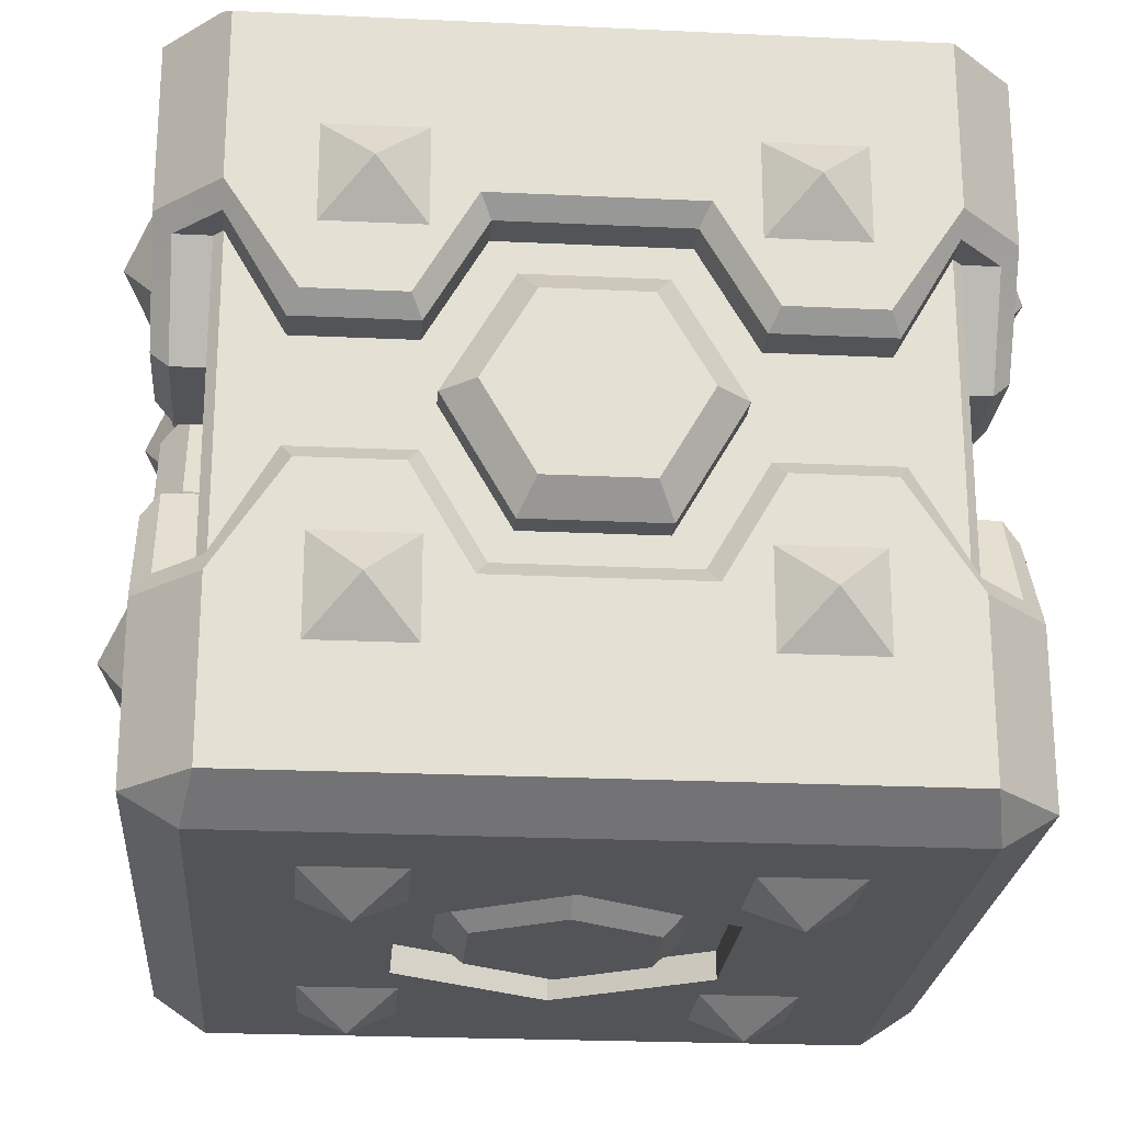
<metadata>
{"format":"obj","ext":"obj","renderer":"f3d","projection":"perspective","resolution":1024,"background":"white","views":[{"elev":-23.2,"azim":85.4,"up":"+Y"}]}
</metadata>
<code>
g default
v 1.36 1.011 1.335
v 1.335 1.011 1.36
v 1.36 1.011 -0.3354
v 1.335 1.011 -0.3603
v -0.3603 1.011 1.335
v -0.3354 1.011 1.36
v -0.3603 1.011 -0.3354
v -0.3354 1.011 -0.3603
v 1.36 -0.01127 1.335
v 1.335 -0.01127 1.36
v 1.36 -0.01127 -0.3354
v 1.335 -0.01127 -0.3603
v -0.3603 -0.01127 1.335
v -0.3354 -0.01127 1.36
v -0.3603 -0.01127 -0.3354
v -0.3354 -0.01127 -0.3603
v 0.875 -0.5 0.875
v 1 -0.5858 1
v 1.125 -0.5 0.875
v 0.875 -0.5 1.125
v 1.125 -0.5 1.125
v 0.125 -0.5 0.875
v 0 -0.5858 1
v -0.125 -0.5 0.875
v 0.125 -0.5 1.125
v -0.125 -0.5 1.125
v 0.125 -0.5 0.125
v 0 -0.5858 0
v -0.125 -0.5 0.125
v 0.125 -0.5 -0.125
v -0.125 -0.5 -0.125
v 0.875 -0.5 0.125
v 1 -0.5858 0
v 1.125 -0.5 0.125
v 0.875 -0.5 -0.125
v 1.125 -0.5 -0.125
v 1.5 1.125 1.125
v 1.586 1 1
v 1.5 1.125 0.875
v 1.5 0.875 1.125
v 1.5 0.875 0.875
v 0.875 1.125 1.5
v 1 1 1.586
v 1.125 1.125 1.5
v 0.875 0.875 1.5
v 1.125 0.875 1.5
v 0.5 1.5 1.364
v 1.364 1.5 0.5
v 1.364 1.5 1.364
v 1.5 1.413 0.5
v 1.5 1.413 1.335
v 0.5 1.413 1.5
v 1.335 1.413 1.5
v 1.185 0.6585 1.36
v 1.335 0.9183 1.36
v 0.8847 0.6585 1.36
v 0.7347 0.9183 1.36
v 0.5 0.9183 1.36
v 1.36 0.9183 1.335
v 1.36 0.9183 0.5
v 1.36 0.9183 0.7347
v 1.36 0.6585 0.8847
v 1.36 0.6585 1.185
v 0.9611 1.5 0.5
v 0.5 1.5 0.8993
v 0.7305 1.5 0.8993
v 0.9611 1.427 0.5
v 0.7305 1.427 0.8993
v 0.5 1.427 0.8993
v 0.5 0.9183 1.454
v 0.5 0.9645 1.5
v 0.7614 0.9645 1.5
v 0.7347 0.9183 1.454
v 0.9114 0.7047 1.5
v 0.8847 0.6585 1.454
v 1.158 0.7047 1.5
v 1.185 0.6585 1.454
v 1.335 0.9742 1.5
v 1.335 0.9183 1.454
v 1.5 0.9742 1.335
v 1.454 0.9183 1.335
v 1.5 0.7047 1.158
v 1.454 0.6585 1.185
v 1.5 0.7047 0.9114
v 1.454 0.6585 0.8847
v 1.5 0.9645 0.7614
v 1.454 0.9183 0.7347
v 1.5 0.9645 0.5
v 1.454 0.9183 0.5
v 0.5 1.427 0.5
v 1.5 1.125 -0.125
v 1.586 1 -0
v 1.5 1.125 0.125
v 1.5 0.875 -0.125
v 1.5 0.875 0.125
v 0.875 1.125 -0.5
v 1 1 -0.5858
v 1.125 1.125 -0.5
v 0.875 0.875 -0.5
v 1.125 0.875 -0.5
v 0.5 1.5 -0.3639
v 1.364 1.5 -0.3639
v 1.5 1.413 -0.3354
v 0.5 1.413 -0.5
v 1.335 1.413 -0.5
v 1.185 0.6585 -0.3603
v 1.335 0.9183 -0.3603
v 0.8847 0.6585 -0.3603
v 0.7347 0.9183 -0.3603
v 0.5 0.9183 -0.3603
v 1.36 0.9183 -0.3354
v 1.36 0.9183 0.2653
v 1.36 0.6585 0.1153
v 1.36 0.6585 -0.1847
v 0.5 1.5 0.1007
v 0.7305 1.5 0.1007
v 0.7305 1.427 0.1007
v 0.5 1.427 0.1007
v 0.5 0.9183 -0.4538
v 0.5 0.9645 -0.5
v 0.7614 0.9645 -0.5
v 0.7347 0.9183 -0.4538
v 0.9114 0.7047 -0.5
v 0.8847 0.6585 -0.4538
v 1.158 0.7047 -0.5
v 1.185 0.6585 -0.4538
v 1.335 0.9742 -0.5
v 1.335 0.9183 -0.4538
v 1.5 0.9742 -0.3354
v 1.454 0.9183 -0.3354
v 1.5 0.7047 -0.1581
v 1.454 0.6585 -0.1847
v 1.5 0.7047 0.08864
v 1.454 0.6585 0.1153
v 1.5 0.9645 0.2386
v 1.454 0.9183 0.2653
v -0.5 1.125 1.125
v -0.5858 1 1
v -0.5 1.125 0.875
v -0.5 0.875 1.125
v -0.5 0.875 0.875
v 0.125 1.125 1.5
v 0 1 1.586
v -0.125 1.125 1.5
v 0.125 0.875 1.5
v -0.125 0.875 1.5
v -0.3639 1.5 0.5
v -0.3639 1.5 1.364
v -0.5 1.413 0.5
v -0.5 1.413 1.335
v -0.3354 1.413 1.5
v -0.1847 0.6585 1.36
v -0.3354 0.9183 1.36
v 0.1153 0.6585 1.36
v 0.2653 0.9183 1.36
v -0.3603 0.9183 1.335
v -0.3603 0.9183 0.5
v -0.3603 0.9183 0.7347
v -0.3603 0.6585 0.8847
v -0.3603 0.6585 1.185
v 0.03891 1.5 0.5
v 0.2695 1.5 0.8993
v 0.03891 1.427 0.5
v 0.2695 1.427 0.8993
v 0.2386 0.9645 1.5
v 0.2653 0.9183 1.454
v 0.08864 0.7047 1.5
v 0.1153 0.6585 1.454
v -0.1581 0.7047 1.5
v -0.1847 0.6585 1.454
v -0.3354 0.9742 1.5
v -0.3354 0.9183 1.454
v -0.5 0.9742 1.335
v -0.4538 0.9183 1.335
v -0.5 0.7047 1.158
v -0.4538 0.6585 1.185
v -0.5 0.7047 0.9114
v -0.4538 0.6585 0.8847
v -0.5 0.9645 0.7614
v -0.4538 0.9183 0.7347
v -0.5 0.9645 0.5
v -0.4538 0.9183 0.5
v -0.5 1.125 -0.125
v -0.5858 1 -0
v -0.5 1.125 0.125
v -0.5 0.875 -0.125
v -0.5 0.875 0.125
v 0.125 1.125 -0.5
v 0 1 -0.5858
v -0.125 1.125 -0.5
v 0.125 0.875 -0.5
v -0.125 0.875 -0.5
v -0.3639 1.5 -0.3639
v -0.5 1.413 -0.3354
v -0.3354 1.413 -0.5
v -0.1847 0.6585 -0.3603
v -0.3354 0.9183 -0.3603
v 0.1153 0.6585 -0.3603
v 0.2653 0.9183 -0.3603
v -0.3603 0.9183 -0.3354
v -0.3603 0.9183 0.2653
v -0.3603 0.6585 0.1153
v -0.3603 0.6585 -0.1847
v 0.2695 1.5 0.1007
v 0.2695 1.427 0.1007
v 0.2386 0.9645 -0.5
v 0.2653 0.9183 -0.4538
v 0.08864 0.7047 -0.5
v 0.1153 0.6585 -0.4538
v -0.1581 0.7047 -0.5
v -0.1847 0.6585 -0.4538
v -0.3354 0.9742 -0.5
v -0.3354 0.9183 -0.4538
v -0.5 0.9742 -0.3354
v -0.4538 0.9183 -0.3354
v -0.5 0.7047 -0.1581
v -0.4538 0.6585 -0.1847
v -0.5 0.7047 0.08864
v -0.4538 0.6585 0.1153
v -0.5 0.9645 0.2386
v -0.4538 0.9183 0.2653
v 1.5 -0.125 1.125
v 1.586 0 1
v 1.5 -0.125 0.875
v 1.5 0.125 1.125
v 1.5 0.125 0.875
v 0.875 -0.125 1.5
v 1 0 1.586
v 1.125 -0.125 1.5
v 0.875 0.125 1.5
v 1.125 0.125 1.5
v 0.5 -0.5 1.364
v 1.364 -0.5 0.5
v 1.364 -0.5 1.364
v 1.5 -0.413 0.5
v 1.5 -0.413 1.335
v 0.5 -0.413 1.5
v 1.335 -0.413 1.5
v 1.185 0.3415 1.36
v 1.335 0.08169 1.36
v 0.8847 0.3415 1.36
v 0.7347 0.08169 1.36
v 0.5 0.08169 1.36
v 1.36 0.08169 1.335
v 1.36 0.08169 0.5
v 1.36 0.08169 0.7347
v 1.36 0.3415 0.8847
v 1.36 0.3415 1.185
v 0.9611 -0.5 0.5
v 0.5 -0.5 0.8993
v 0.7305 -0.5 0.8993
v 0.9611 -0.4268 0.5
v 0.7305 -0.4268 0.8993
v 0.5 -0.4268 0.8993
v 0.5 0.08169 1.454
v 0.5 0.0355 1.5
v 0.7614 0.0355 1.5
v 0.7347 0.08169 1.454
v 0.9114 0.2953 1.5
v 0.8847 0.3415 1.454
v 1.158 0.2953 1.5
v 1.185 0.3415 1.454
v 1.335 0.02582 1.5
v 1.335 0.08169 1.454
v 1.5 0.02582 1.335
v 1.454 0.08169 1.335
v 1.5 0.2953 1.158
v 1.454 0.3415 1.185
v 1.5 0.2953 0.9114
v 1.454 0.3415 0.8847
v 1.5 0.0355 0.7614
v 1.454 0.08169 0.7347
v 1.5 0.0355 0.5
v 1.454 0.08169 0.5
v 0.5 -0.4268 0.5
v 1.5 -0.125 -0.125
v 1.586 0 -0
v 1.5 -0.125 0.125
v 1.5 0.125 -0.125
v 1.5 0.125 0.125
v 0.875 -0.125 -0.5
v 1 0 -0.5858
v 1.125 -0.125 -0.5
v 0.875 0.125 -0.5
v 1.125 0.125 -0.5
v 0.5 -0.5 -0.3639
v 1.364 -0.5 -0.3639
v 1.5 -0.413 -0.3354
v 0.5 -0.413 -0.5
v 1.335 -0.413 -0.5
v 1.185 0.3415 -0.3603
v 1.335 0.08169 -0.3603
v 0.8847 0.3415 -0.3603
v 0.7347 0.08169 -0.3603
v 0.5 0.08169 -0.3603
v 1.36 0.08169 -0.3354
v 1.36 0.08169 0.2653
v 1.36 0.3415 0.1153
v 1.36 0.3415 -0.1847
v 0.5 -0.5 0.1007
v 0.7305 -0.5 0.1007
v 0.7305 -0.4268 0.1007
v 0.5 -0.4268 0.1007
v 0.5 0.08169 -0.4538
v 0.5 0.0355 -0.5
v 0.7614 0.0355 -0.5
v 0.7347 0.08169 -0.4538
v 0.9114 0.2953 -0.5
v 0.8847 0.3415 -0.4538
v 1.158 0.2953 -0.5
v 1.185 0.3415 -0.4538
v 1.335 0.02582 -0.5
v 1.335 0.08169 -0.4538
v 1.5 0.02582 -0.3354
v 1.454 0.08169 -0.3354
v 1.5 0.2953 -0.1581
v 1.454 0.3415 -0.1847
v 1.5 0.2953 0.08864
v 1.454 0.3415 0.1153
v 1.5 0.0355 0.2386
v 1.454 0.08169 0.2653
v -0.5 -0.125 1.125
v -0.5858 0 1
v -0.5 -0.125 0.875
v -0.5 0.125 1.125
v -0.5 0.125 0.875
v 0.125 -0.125 1.5
v 0 0 1.586
v -0.125 -0.125 1.5
v 0.125 0.125 1.5
v -0.125 0.125 1.5
v -0.3639 -0.5 0.5
v -0.3639 -0.5 1.364
v -0.5 -0.413 0.5
v -0.5 -0.413 1.335
v -0.3354 -0.413 1.5
v -0.1847 0.3415 1.36
v -0.3354 0.08169 1.36
v 0.1153 0.3415 1.36
v 0.2653 0.08169 1.36
v -0.3603 0.08169 1.335
v -0.3603 0.08169 0.5
v -0.3603 0.08169 0.7347
v -0.3603 0.3415 0.8847
v -0.3603 0.3415 1.185
v 0.03891 -0.5 0.5
v 0.2695 -0.5 0.8993
v 0.03891 -0.4268 0.5
v 0.2695 -0.4268 0.8993
v 0.2386 0.0355 1.5
v 0.2653 0.08169 1.454
v 0.08864 0.2953 1.5
v 0.1153 0.3415 1.454
v -0.1581 0.2953 1.5
v -0.1847 0.3415 1.454
v -0.3354 0.02582 1.5
v -0.3354 0.08169 1.454
v -0.5 0.02582 1.335
v -0.4538 0.08169 1.335
v -0.5 0.2953 1.158
v -0.4538 0.3415 1.185
v -0.5 0.2953 0.9114
v -0.4538 0.3415 0.8847
v -0.5 0.0355 0.7614
v -0.4538 0.08169 0.7347
v -0.5 0.0355 0.5
v -0.4538 0.08169 0.5
v -0.5 -0.125 -0.125
v -0.5858 0 -0
v -0.5 -0.125 0.125
v -0.5 0.125 -0.125
v -0.5 0.125 0.125
v 0.125 -0.125 -0.5
v 0 0 -0.5858
v -0.125 -0.125 -0.5
v 0.125 0.125 -0.5
v -0.125 0.125 -0.5
v -0.3639 -0.5 -0.3639
v -0.5 -0.413 -0.3354
v -0.3354 -0.413 -0.5
v -0.1847 0.3415 -0.3603
v -0.3354 0.08169 -0.3603
v 0.1153 0.3415 -0.3603
v 0.2653 0.08169 -0.3603
v -0.3603 0.08169 -0.3354
v -0.3603 0.08169 0.2653
v -0.3603 0.3415 0.1153
v -0.3603 0.3415 -0.1847
v 0.2695 -0.5 0.1007
v 0.2695 -0.4268 0.1007
v 0.2386 0.0355 -0.5
v 0.2653 0.08169 -0.4538
v 0.08864 0.2953 -0.5
v 0.1153 0.3415 -0.4538
v -0.1581 0.2953 -0.5
v -0.1847 0.3415 -0.4538
v -0.3354 0.02582 -0.5
v -0.3354 0.08169 -0.4538
v -0.5 0.02582 -0.3354
v -0.4538 0.08169 -0.3354
v -0.5 0.2953 -0.1581
v -0.4538 0.3415 -0.1847
v -0.5 0.2953 0.08864
v -0.4538 0.3415 0.1153
v -0.5 0.0355 0.2386
v -0.4538 0.08169 0.2653
v 0.6734 1.427 0.8003
v 0.8467 1.427 0.5
v 0.6734 1.427 0.1997
v 0.3266 1.427 0.1997
v 0.1533 1.427 0.5
v 0.3266 1.427 0.8003
v 0.6313 1.5 0.7274
v 0.7626 1.5 0.5
v 0.6313 1.5 0.2726
v 0.3687 1.5 0.2726
v 0.2374 1.5 0.5
v 0.3687 1.5 0.7274
v 0.6734 1.36 0.8003
v 0.8467 1.36 0.5
v 0.6734 1.36 0.1997
v 0.3266 1.36 0.1997
v 0.1533 1.36 0.5
v 0.3266 1.36 0.8003
v 0.6734 -0.4268 0.8003
v 0.8467 -0.4268 0.5
v 0.6734 -0.4268 0.1997
v 0.3266 -0.4268 0.1997
v 0.1533 -0.4268 0.5
v 0.3266 -0.4268 0.8003
v 0.6313 -0.5 0.7274
v 0.7626 -0.5 0.5
v 0.6313 -0.5 0.2726
v 0.3687 -0.5 0.2726
v 0.2374 -0.5 0.5
v 0.3687 -0.5 0.7274
v 0.6734 -0.3603 0.8003
v 0.8467 -0.3603 0.5
v 0.6734 -0.3603 0.1997
v 0.3266 -0.3603 0.1997
v 0.1533 -0.3603 0.5
v 0.3266 -0.3603 0.8003
v 1.427 0.8003 0.6734
v 1.427 0.5 0.8467
v 1.427 0.1997 0.6734
v 1.427 0.1997 0.3266
v 1.427 0.5 0.1533
v 1.427 0.8003 0.3266
v 1.5 0.7274 0.6313
v 1.5 0.5 0.7626
v 1.5 0.2726 0.6313
v 1.5 0.2726 0.3687
v 1.5 0.5 0.2374
v 1.5 0.7274 0.3687
v 1.36 0.8003 0.6734
v 1.36 0.5 0.8467
v 1.36 0.1997 0.6734
v 1.36 0.1997 0.3266
v 1.36 0.5 0.1533
v 1.36 0.8003 0.3266
v -0.4268 0.8003 0.6734
v -0.4268 0.5 0.8467
v -0.4268 0.1997 0.6734
v -0.4268 0.1997 0.3266
v -0.4268 0.5 0.1533
v -0.4268 0.8003 0.3266
v -0.5 0.7274 0.6313
v -0.5 0.5 0.7626
v -0.5 0.2726 0.6313
v -0.5 0.2726 0.3687
v -0.5 0.5 0.2374
v -0.5 0.7274 0.3687
v -0.3603 0.8003 0.6734
v -0.3603 0.5 0.8467
v -0.3603 0.1997 0.6734
v -0.3603 0.1997 0.3266
v -0.3603 0.5 0.1533
v -0.3603 0.8003 0.3266
v 0.6734 0.8003 -0.4268
v 0.8467 0.5 -0.4268
v 0.6734 0.1997 -0.4268
v 0.3266 0.1997 -0.4268
v 0.1533 0.5 -0.4268
v 0.3266 0.8003 -0.4268
v 0.6313 0.7274 -0.5
v 0.7626 0.5 -0.5
v 0.6313 0.2726 -0.5
v 0.3687 0.2726 -0.5
v 0.2374 0.5 -0.5
v 0.3687 0.7274 -0.5
v 0.6734 0.8003 -0.3603
v 0.8467 0.5 -0.3603
v 0.6734 0.1997 -0.3603
v 0.3266 0.1997 -0.3603
v 0.1533 0.5 -0.3603
v 0.3266 0.8003 -0.3603
v 0.6734 0.8003 1.427
v 0.8467 0.5 1.427
v 0.6734 0.1997 1.427
v 0.3266 0.1997 1.427
v 0.1533 0.5 1.427
v 0.3266 0.8003 1.427
v 0.6313 0.7274 1.5
v 0.7626 0.5 1.5
v 0.6313 0.2726 1.5
v 0.3687 0.2726 1.5
v 0.2374 0.5 1.5
v 0.3687 0.7274 1.5
v 0.6734 0.8003 1.36
v 0.8467 0.5 1.36
v 0.6734 0.1997 1.36
v 0.3266 0.1997 1.36
v 0.1533 0.5 1.36
v 0.3266 0.8003 1.36
v 0.875 1.5 0.125
v 1 1.586 0
v 1.125 1.5 0.125
v 0.875 1.5 -0.125
v 1.125 1.5 -0.125
v 0.125 1.5 0.125
v 0 1.586 0
v -0.125 1.5 0.125
v 0.125 1.5 -0.125
v -0.125 1.5 -0.125
v 0.125 1.5 0.875
v 0 1.586 1
v -0.125 1.5 0.875
v 0.125 1.5 1.125
v -0.125 1.5 1.125
v 0.875 1.5 0.875
v 1 1.586 1
v 1.125 1.5 0.875
v 0.875 1.5 1.125
v 1.125 1.5 1.125
g polySurface1
f 1 9 11 3
f 1 2 10 9
f 8 4 12 16
f 7 8 16 15
f 5 7 15 13
f 3 11 12 4
f 6 14 10 2
f 5 13 14 6
f 17 19 18
f 18 21 20
f 19 21 18
f 20 17 18
f 22 23 24
f 23 25 26
f 24 23 26
f 25 23 22
f 27 29 28
f 28 31 30
f 29 31 28
f 30 27 28
f 32 33 34
f 33 35 36
f 34 33 36
f 35 33 32
f 37 38 39
f 38 40 41
f 39 38 41
f 40 38 37
f 42 43 44
f 43 45 46
f 44 43 46
f 45 43 42
f 47 52 53 49
f 48 64 66 49
f 53 51 49
f 51 50 48 49
f 66 64 67 68
f 65 66 68 69
f 71 70 73 72
f 72 73 75 74
f 74 75 77 76
f 76 77 79 78
f 78 79 81 80
f 80 81 83 82
f 82 83 85 84
f 84 85 87 86
f 86 87 89 88
f 78 80 51 53
f 53 52 71 72
f 51 80 86
f 79 77 54 55
f 77 75 56 54
f 75 73 57 56
f 73 70 58 57
f 81 79 55 59
f 89 87 61 60
f 87 85 62 61
f 85 83 63 62
f 83 81 59 63
f 78 72 74 76
f 53 72 78
f 86 80 82 84
f 51 86 88 50
f 49 66 65 47
f 69 68 67 90
f 91 93 92
f 92 95 94
f 93 95 92
f 94 91 92
f 96 98 97
f 97 100 99
f 98 100 97
f 99 96 97
f 101 102 105 104
f 48 102 116 64
f 105 102 103
f 103 102 48 50
f 116 117 67 64
f 115 118 117 116
f 120 121 122 119
f 121 123 124 122
f 123 125 126 124
f 125 127 128 126
f 127 129 130 128
f 129 131 132 130
f 131 133 134 132
f 133 135 136 134
f 135 88 89 136
f 127 105 103 129
f 105 121 120 104
f 103 135 129
f 128 107 106 126
f 126 106 108 124
f 124 108 109 122
f 122 109 110 119
f 130 111 107 128
f 89 60 112 136
f 136 112 113 134
f 134 113 114 132
f 132 114 111 130
f 127 125 123 121
f 105 127 121
f 135 133 131 129
f 103 50 88 135
f 102 101 115 116
f 118 90 67 117
f 137 139 138
f 138 141 140
f 139 141 138
f 140 137 138
f 142 144 143
f 143 146 145
f 144 146 143
f 145 142 143
f 47 148 151 52
f 147 148 162 161
f 151 148 150
f 150 148 147 149
f 162 164 163 161
f 65 69 164 162
f 71 165 166 70
f 165 167 168 166
f 167 169 170 168
f 169 171 172 170
f 171 173 174 172
f 173 175 176 174
f 175 177 178 176
f 177 179 180 178
f 179 181 182 180
f 171 151 150 173
f 151 165 71 52
f 150 179 173
f 172 153 152 170
f 170 152 154 168
f 168 154 155 166
f 166 155 58 70
f 174 156 153 172
f 182 157 158 180
f 180 158 159 178
f 178 159 160 176
f 176 160 156 174
f 171 169 167 165
f 151 171 165
f 179 177 175 173
f 150 149 181 179
f 148 47 65 162
f 69 90 163 164
f 183 184 185
f 184 186 187
f 185 184 187
f 186 184 183
f 188 189 190
f 189 191 192
f 190 189 192
f 191 189 188
f 101 104 195 193
f 147 161 204 193
f 195 194 193
f 194 149 147 193
f 204 161 163 205
f 115 204 205 118
f 120 119 207 206
f 206 207 209 208
f 208 209 211 210
f 210 211 213 212
f 212 213 215 214
f 214 215 217 216
f 216 217 219 218
f 218 219 221 220
f 220 221 182 181
f 212 214 194 195
f 195 104 120 206
f 194 214 220
f 213 211 196 197
f 211 209 198 196
f 209 207 199 198
f 207 119 110 199
f 215 213 197 200
f 182 221 201 157
f 221 219 202 201
f 219 217 203 202
f 217 215 200 203
f 212 206 208 210
f 195 206 212
f 220 214 216 218
f 194 220 181 149
f 193 204 115 101
f 118 205 163 90
f 222 224 223
f 223 226 225
f 224 226 223
f 225 222 223
f 227 229 228
f 228 231 230
f 229 231 228
f 230 227 228
f 232 234 238 237
f 233 234 251 249
f 238 234 236
f 236 234 233 235
f 251 253 252 249
f 250 254 253 251
f 256 257 258 255
f 257 259 260 258
f 259 261 262 260
f 261 263 264 262
f 263 265 266 264
f 265 267 268 266
f 267 269 270 268
f 269 271 272 270
f 271 273 274 272
f 263 238 236 265
f 238 257 256 237
f 236 271 265
f 264 240 239 262
f 262 239 241 260
f 260 241 242 258
f 258 242 243 255
f 266 244 240 264
f 274 245 246 272
f 272 246 247 270
f 270 247 248 268
f 268 248 244 266
f 263 261 259 257
f 238 263 257
f 271 269 267 265
f 236 235 273 271
f 234 232 250 251
f 254 275 252 253
f 276 277 278
f 277 279 280
f 278 277 280
f 279 277 276
f 281 282 283
f 282 284 285
f 283 282 285
f 284 282 281
f 286 289 290 287
f 233 249 301 287
f 290 288 287
f 288 235 233 287
f 301 249 252 302
f 300 301 302 303
f 305 304 307 306
f 306 307 309 308
f 308 309 311 310
f 310 311 313 312
f 312 313 315 314
f 314 315 317 316
f 316 317 319 318
f 318 319 321 320
f 320 321 274 273
f 312 314 288 290
f 290 289 305 306
f 288 314 320
f 313 311 291 292
f 311 309 293 291
f 309 307 294 293
f 307 304 295 294
f 315 313 292 296
f 274 321 297 245
f 321 319 298 297
f 319 317 299 298
f 317 315 296 299
f 312 306 308 310
f 290 306 312
f 320 314 316 318
f 288 320 273 235
f 287 301 300 286
f 303 302 252 275
f 322 323 324
f 323 325 326
f 324 323 326
f 325 323 322
f 327 328 329
f 328 330 331
f 329 328 331
f 330 328 327
f 232 237 336 333
f 332 346 347 333
f 336 335 333
f 335 334 332 333
f 347 346 348 349
f 250 347 349 254
f 256 255 351 350
f 350 351 353 352
f 352 353 355 354
f 354 355 357 356
f 356 357 359 358
f 358 359 361 360
f 360 361 363 362
f 362 363 365 364
f 364 365 367 366
f 356 358 335 336
f 336 237 256 350
f 335 358 364
f 357 355 337 338
f 355 353 339 337
f 353 351 340 339
f 351 255 243 340
f 359 357 338 341
f 367 365 343 342
f 365 363 344 343
f 363 361 345 344
f 361 359 341 345
f 356 350 352 354
f 336 350 356
f 364 358 360 362
f 335 364 366 334
f 333 347 250 232
f 254 349 348 275
f 368 370 369
f 369 372 371
f 370 372 369
f 371 368 369
f 373 375 374
f 374 377 376
f 375 377 374
f 376 373 374
f 286 378 380 289
f 332 378 389 346
f 380 378 379
f 379 378 332 334
f 389 390 348 346
f 300 303 390 389
f 305 391 392 304
f 391 393 394 392
f 393 395 396 394
f 395 397 398 396
f 397 399 400 398
f 399 401 402 400
f 401 403 404 402
f 403 405 406 404
f 405 366 367 406
f 397 380 379 399
f 380 391 305 289
f 379 405 399
f 398 382 381 396
f 396 381 383 394
f 394 383 384 392
f 392 384 295 304
f 400 385 382 398
f 367 342 386 406
f 406 386 387 404
f 404 387 388 402
f 402 388 385 400
f 397 395 393 391
f 380 397 391
f 405 403 401 399
f 379 334 366 405
f 378 286 300 389
f 303 275 348 390
f 416 417 414 415
f 418 413 414 417
f 413 407 408 414
f 414 408 409 415
f 415 409 410 416
f 416 410 411 417
f 417 411 412 418
f 418 412 407 413
f 407 419 420 408
f 408 420 421 409
f 409 421 422 410
f 410 422 423 411
f 411 423 424 412
f 412 424 419 407
f 434 433 432 435
f 436 435 432 431
f 431 432 426 425
f 432 433 427 426
f 433 434 428 427
f 434 435 429 428
f 435 436 430 429
f 436 431 425 430
f 425 426 438 437
f 426 427 439 438
f 427 428 440 439
f 428 429 441 440
f 429 430 442 441
f 430 425 437 442
f 452 453 450 451
f 454 449 450 453
f 449 443 444 450
f 450 444 445 451
f 451 445 446 452
f 452 446 447 453
f 453 447 448 454
f 454 448 443 449
f 443 455 456 444
f 444 456 457 445
f 445 457 458 446
f 446 458 459 447
f 447 459 460 448
f 448 460 455 443
f 470 469 468 471
f 472 471 468 467
f 467 468 462 461
f 468 469 463 462
f 469 470 464 463
f 470 471 465 464
f 471 472 466 465
f 472 467 461 466
f 461 462 474 473
f 462 463 475 474
f 463 464 476 475
f 464 465 477 476
f 465 466 478 477
f 466 461 473 478
f 488 489 486 487
f 490 485 486 489
f 485 479 480 486
f 486 480 481 487
f 487 481 482 488
f 488 482 483 489
f 489 483 484 490
f 490 484 479 485
f 479 491 492 480
f 480 492 493 481
f 481 493 494 482
f 482 494 495 483
f 483 495 496 484
f 484 496 491 479
f 506 505 504 507
f 508 507 504 503
f 503 504 498 497
f 504 505 499 498
f 505 506 500 499
f 506 507 501 500
f 507 508 502 501
f 508 503 497 502
f 497 498 510 509
f 498 499 511 510
f 499 500 512 511
f 500 501 513 512
f 501 502 514 513
f 502 497 509 514
f 515 517 516
f 516 519 518
f 517 519 516
f 518 515 516
f 520 521 522
f 521 523 524
f 522 521 524
f 523 521 520
f 525 527 526
f 526 529 528
f 527 529 526
f 528 525 526
f 530 531 532
f 531 533 534
f 532 531 534
f 533 531 530

</code>
